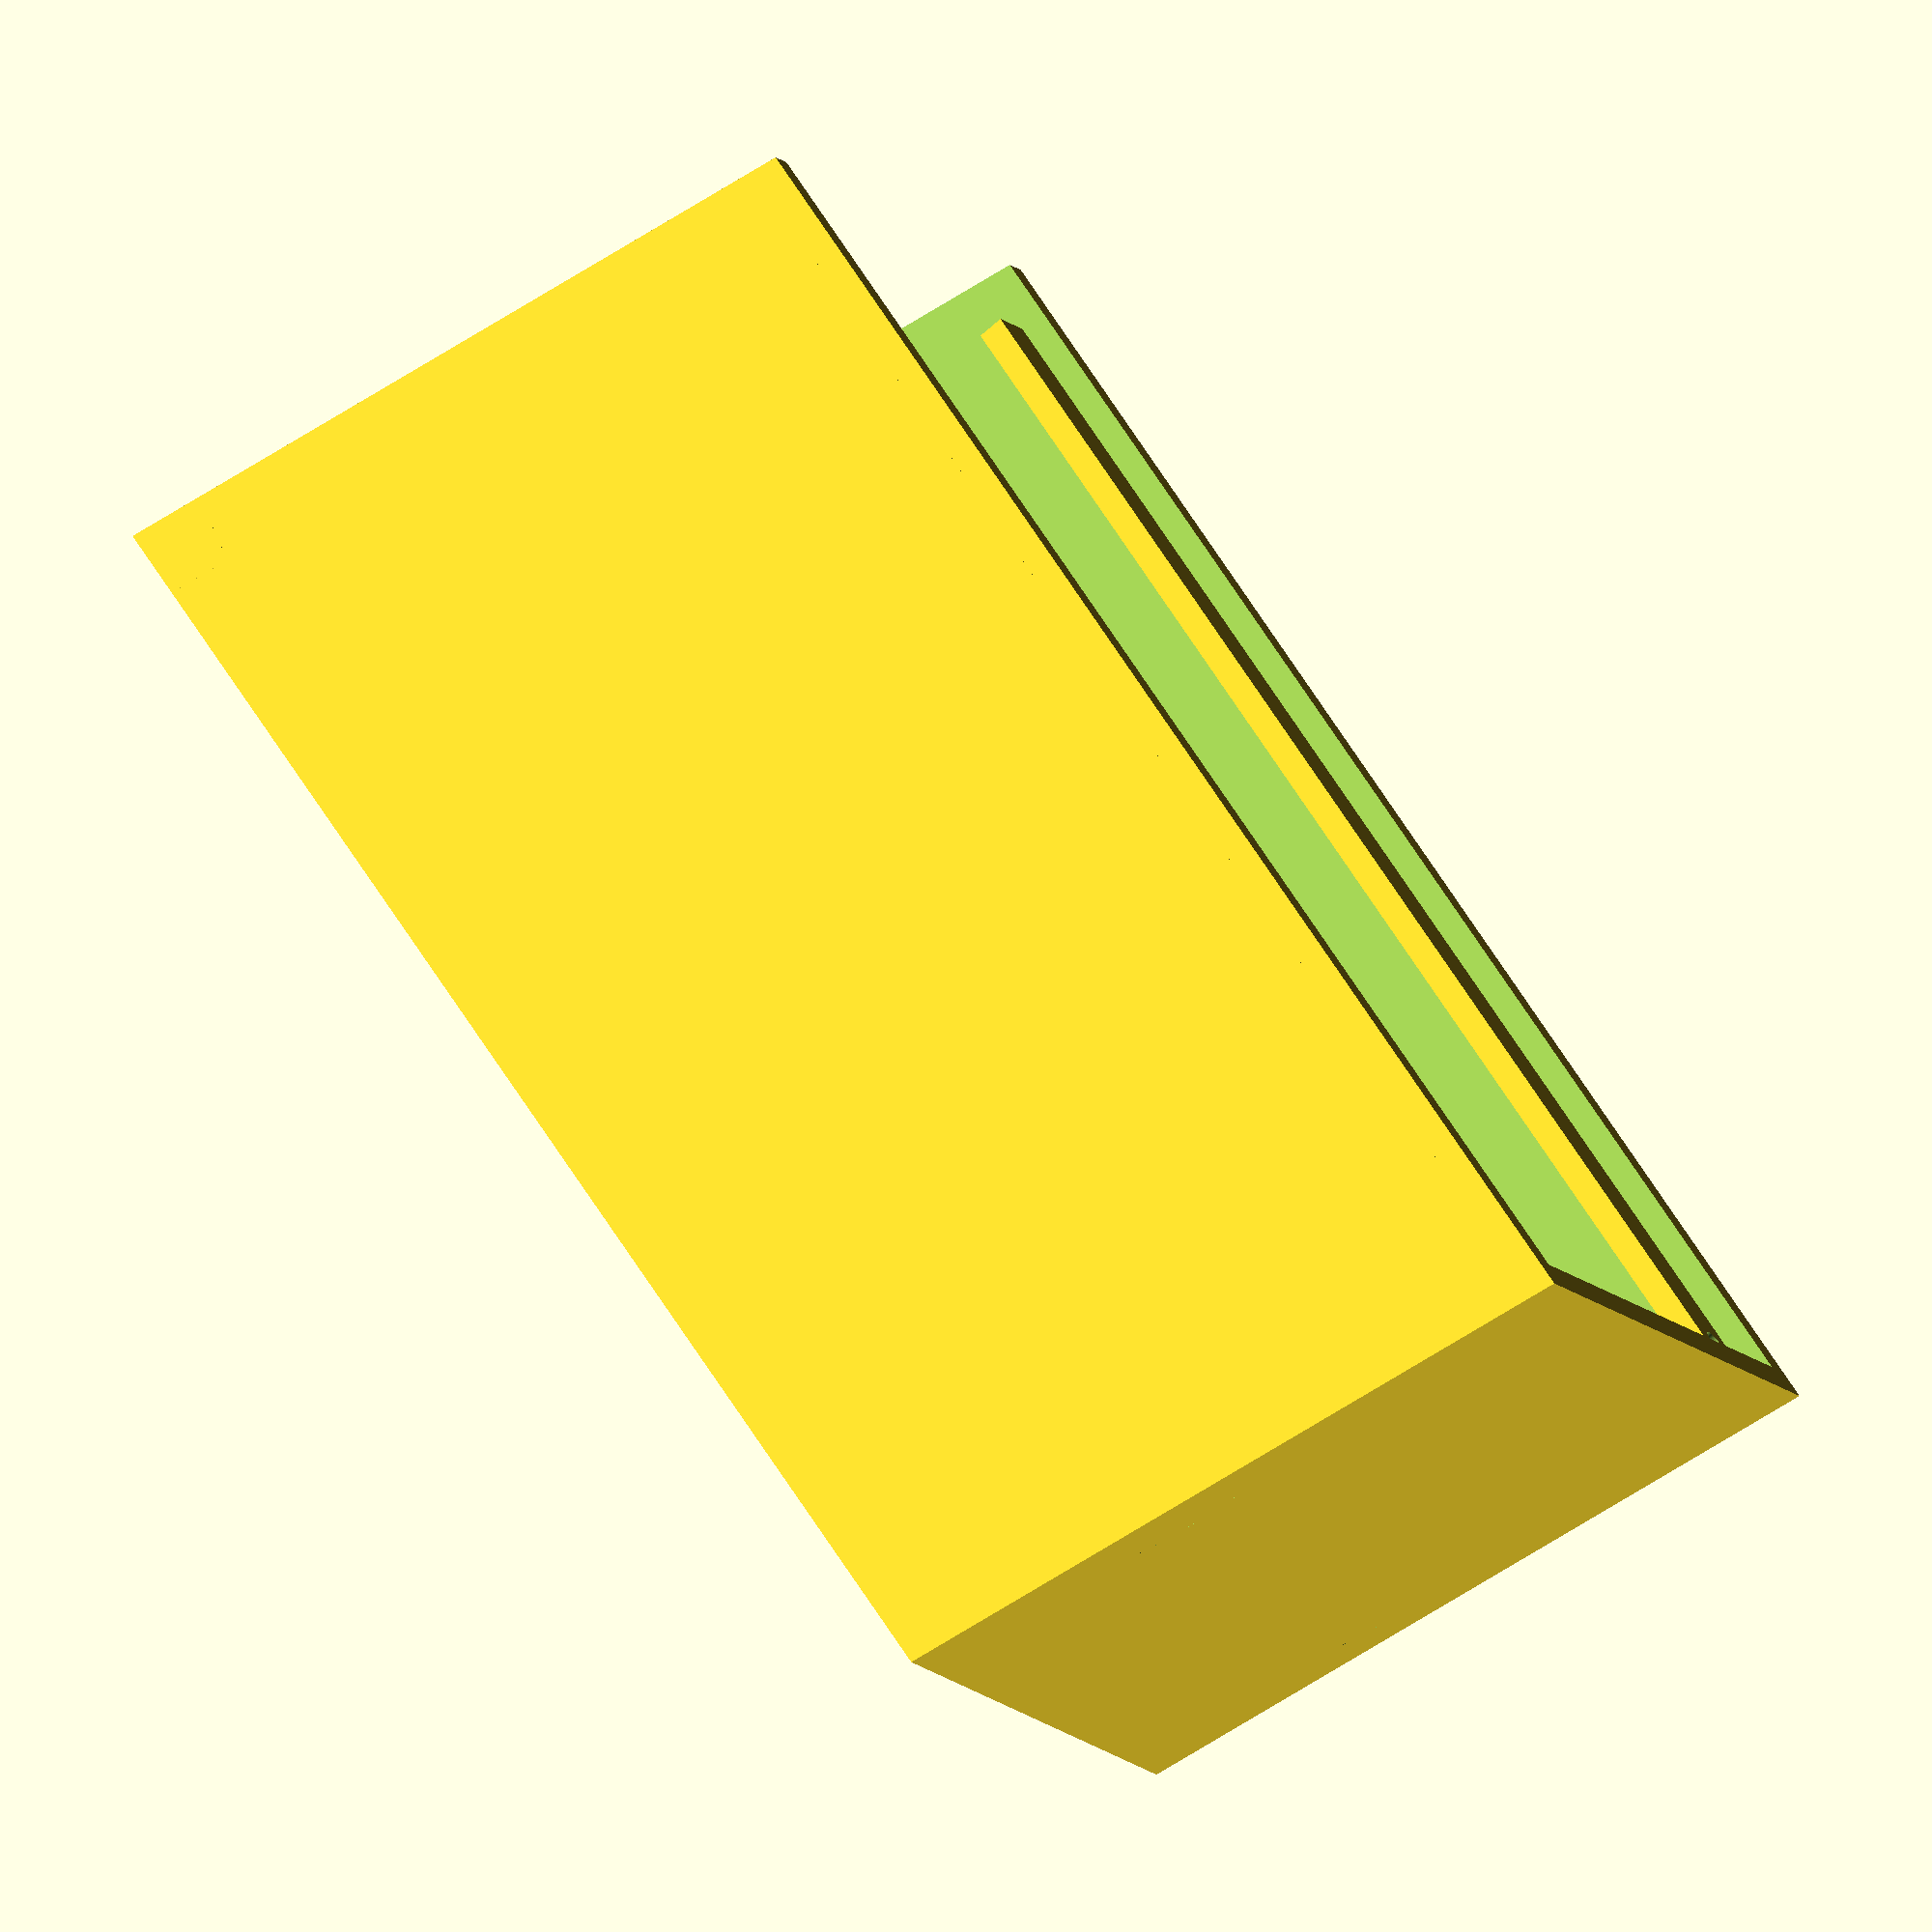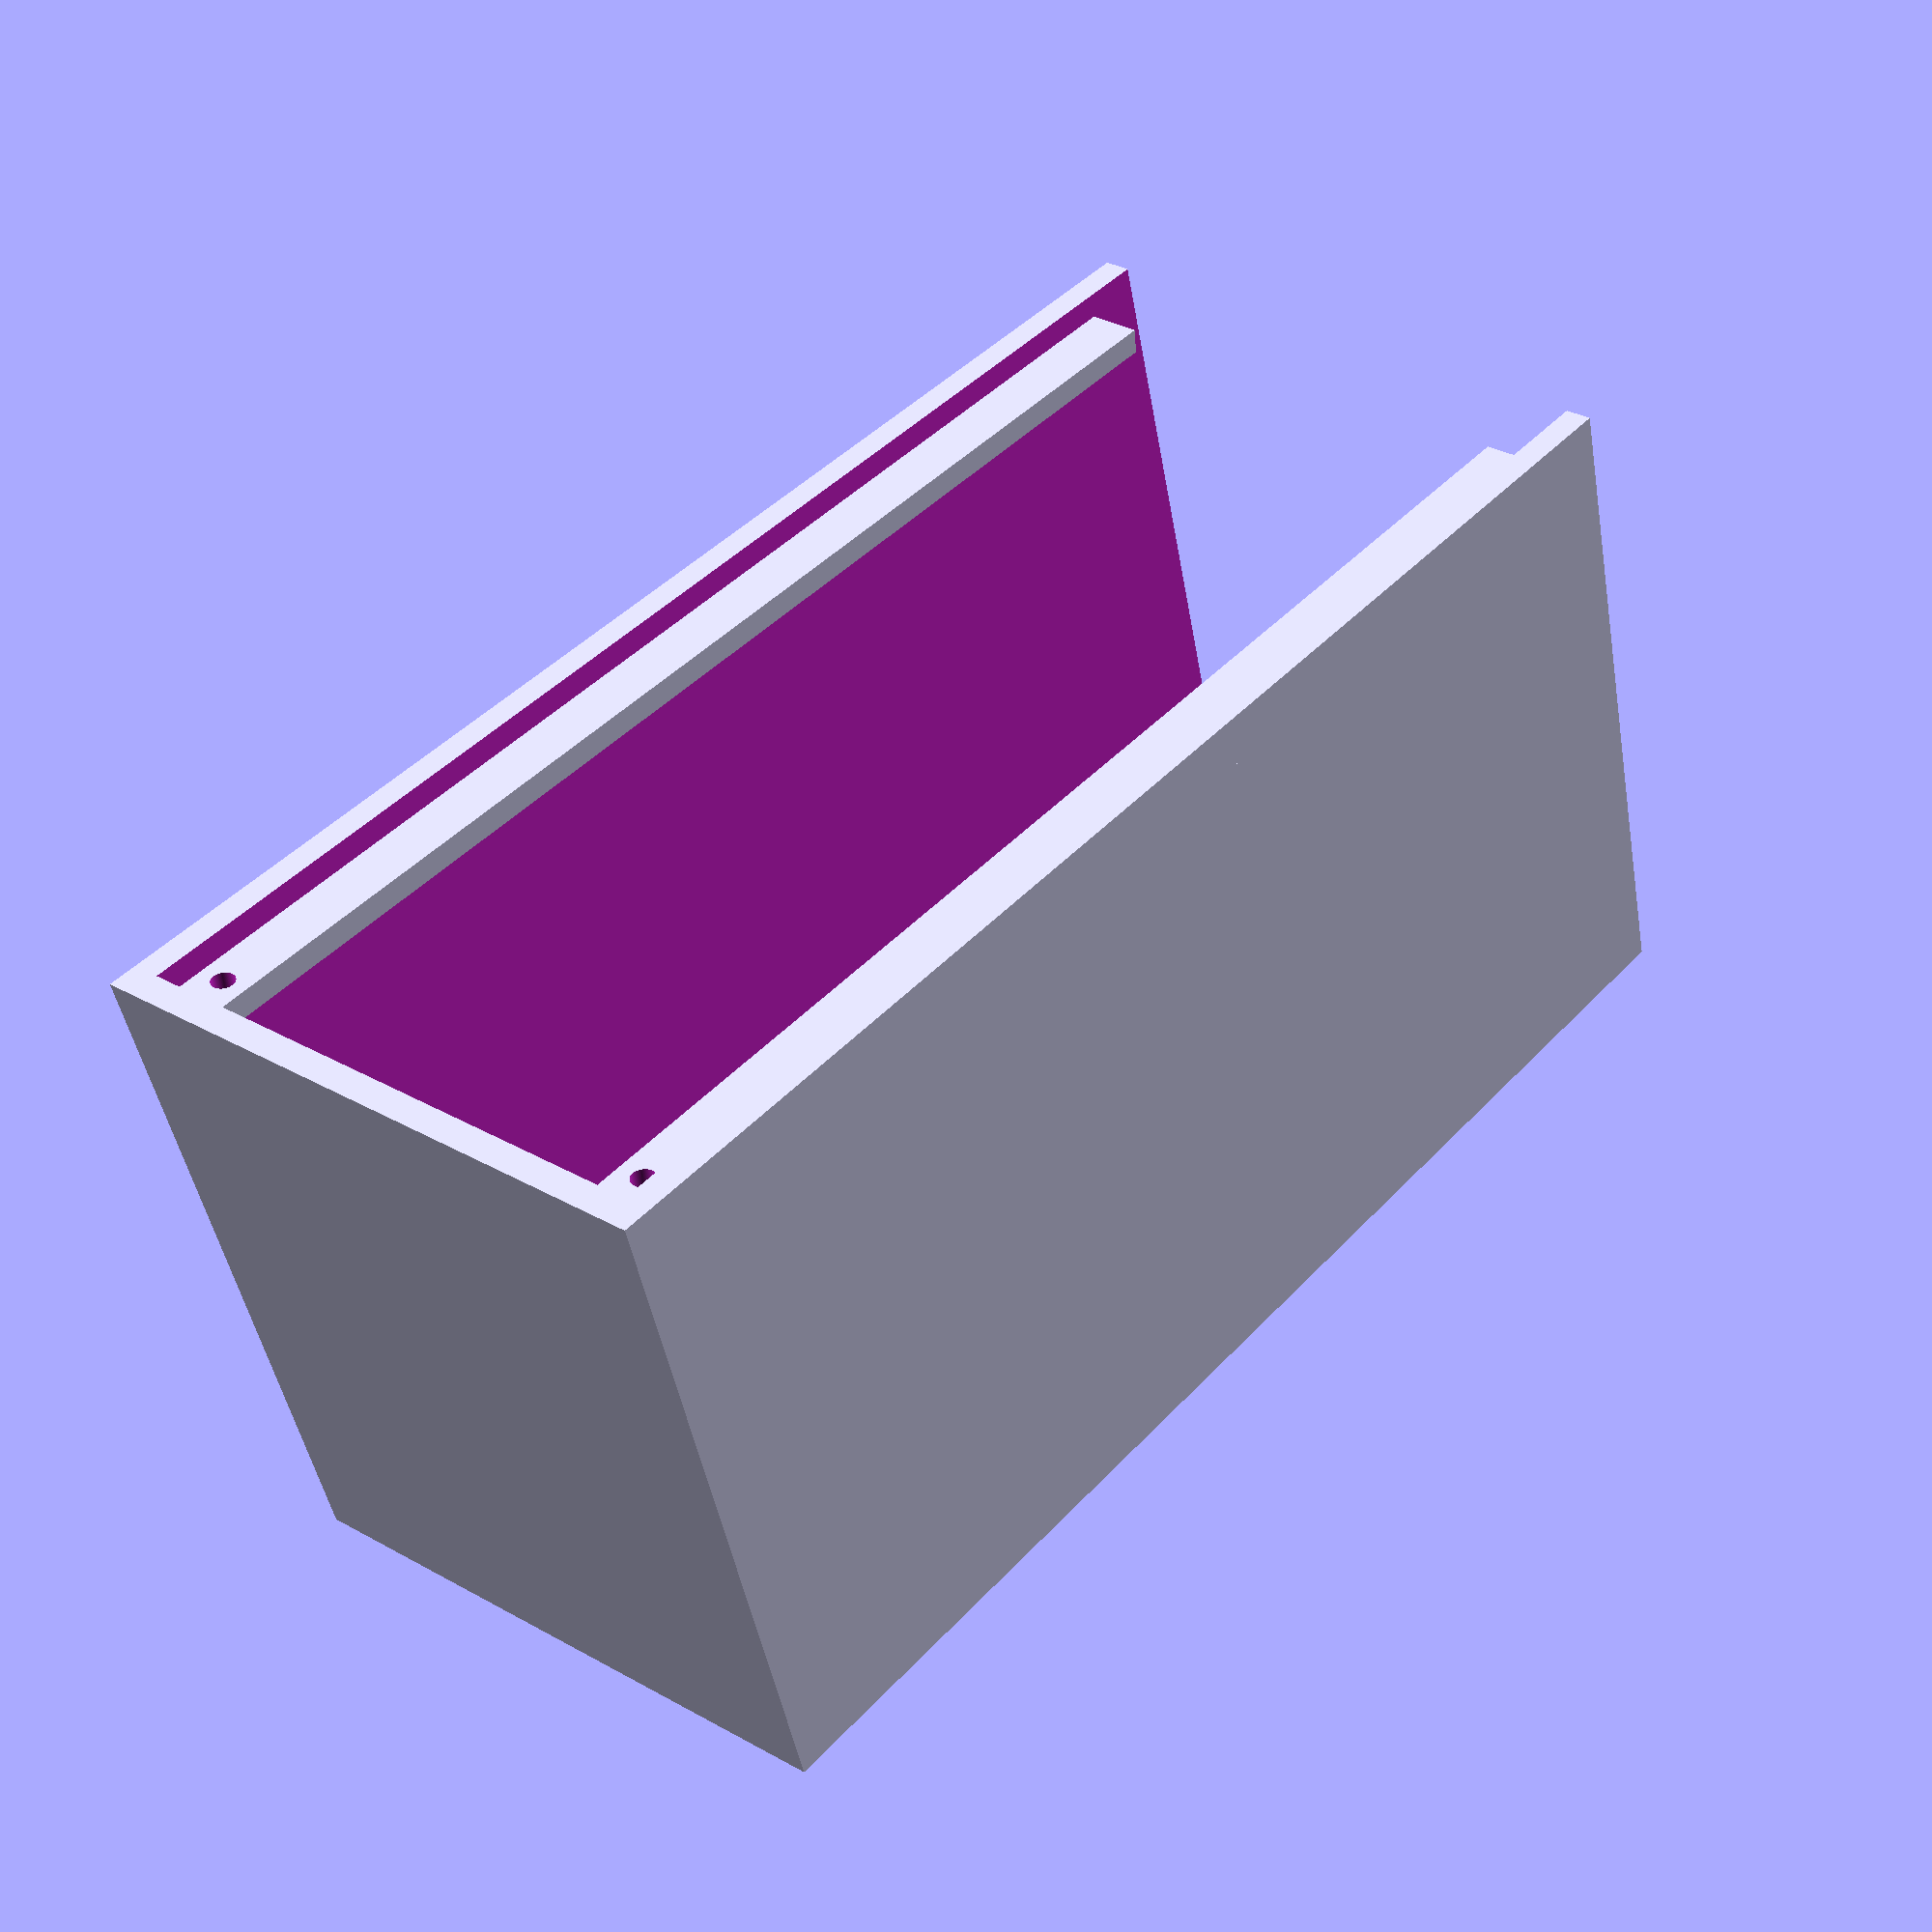
<openscad>
led_gap = 11.6;
led_edge = 5;
width = led_edge * 2 + led_gap * 3;
length = led_edge * 6 + led_gap * 7;
height = 57; 

module hours_and_minutes() {
  for ( led_position = [led_gap : led_gap+led_edge : length - led_gap ] ){
    translate([led_gap, led_position, 1]) cube([led_edge,led_edge,5]);  
  };

  for ( led_position = [led_gap : led_gap+led_edge : length - led_gap * 2] ){
    translate([led_gap*2+led_edge, led_position, 1]) cube([led_edge,led_edge,5]); 
  };
}

module esp32() {
  esp32_length = height+5;
  cube([width,esp32_length,2]);  
  translate([19, esp32_length - 14, 0]) { 
    difference() {
      cylinder($fn=128, h = 4, d = 4);
      cylinder($fn=128, h = 5, d = 2);
    }
  }
  translate([width-5, esp32_length - 53, 0]) {
    difference() {
      cylinder($fn=128, h = 4, d = 4);
      cylinder($fn=128, h = 5, d = 2);  
    }
  }

}

module front(case_width,case_length,case_height) {
  intersection() {
    translate([0,0,-12]) rotate([80,0,0]) cube([case_width,case_height*2,2]);
    translate([0,0,0]) cube([case_width,case_length,case_height]);
  }
}

module back(case_width,case_length,case_height) {
  translate([0,case_length+10.2,case_height]) rotate([180,0,0]) front(case_width,case_length,case_height);
}

module case_brick() {
  hull() {
    front(width,length,height);
    back(width,length,height);
  }
}

module case_space(wall_width) {
  hull() {
    translate([wall_width,-wall_width,wall_width]) {
      front(width-wall_width*2,length,height);
      back(width-wall_width*2,length,height);
    }
  }  
}

module touch_sensor() { 
  touch_sensor_length = 20;

  translate([0,length,0]) rotate([80,0,0])  {
    //cube([width,height,2]);

    translate([width/2-10, (height/2) - 6 + 10, 0]) { 
      translate([20,0,0]) difference() {
        cylinder($fn=128, h = 4, d = 4);
        cylinder($fn=128, h = 5, d = 2);
      }
    }

    translate([width/2-10, (height/2) - 6 - 10, 0]) { 
      difference() {
        cylinder($fn=128, h = 4, d = 4);
        cylinder($fn=128, h = 5, d = 2);
      }
    }

  }
}

module leg() {
  difference() {
    cylinder($fn=128, h = 4, d = 4);
    cylinder($fn=128, h = 5, d = 2);
  }
}

module case() {
  difference() {
    case_brick();
    case_space(2);
    hours_and_minutes();
  }
  cover_guides();
  touch_sensor();
  translate([width/2,length/3,0]) leg();
  translate([width/2,length/1.5,0]) leg(); 
}

module cover_guides() {
  difference() {
    translate([0,14.8,height-4]) {

      intersection() {
        union() {
          cube([6,length-7,2]);
          //translate([1,0,-8.6]) rotate([0,-60,0]) cube([10,length,6]);
        }
        //translate([0,0,-10]) cube([6,length-7,12]);
      }

      intersection() {
        union() {
          translate([width-6,0,0]) {
            cube([6,length-7,2]);
            //translate([0,0,0]) rotate([0,60,0]) cube([10,length,6]);
          }
        }
        //translate([width-6,0,-10]) cube([6,length-7,12]);
      }

    }
    translate([width-4,length+4,0]) cylinder($fn=128, h = 70, d = 1.75);
    translate([4,length+4,0]) cylinder($fn=128, h = 70, d = 1.75);
  }
  rotate([80,0,0]) {
    //translate([width-6,2,-9]) cube([6,54.74,4]);
    //translate([0,2,-9]) cube([6,54.74,4]);
    
    difference() {
      translate([width-6,1,-5.6]) cube([6,5,4]);
      translate([width-4,4.4,-8]) cylinder($fn=128, h = 7, d = 1.75);
    }
    difference() {
      translate([0,1,-5.6]) cube([6,5,4]);
      translate([4,4.4,-8]) cylinder($fn=128, h = 7, d = 1.75);
    }
  }
}



module top_cover() {
  intersection() {
    intersection() {
      case_space(2);
      case_brick();
    }
    translate([width,-0.4,0]) rotate([-80,180,0]) esp32();
  }

  intersection() {
    case_space(2);
    case_brick();
    translate([0,0,height-2]) cube([500,500,2]);
  }

}

module top_cover_with_holes() {
  difference() {
    top_cover();
    translate([(width-8)/2,14,height-3]) cube([8,3,50]); // micro usb
    rotate([80,0,0]) {
      translate([width-4,4.4,-5]) cylinder($fn=128, h = 7, d = 1.75);
      translate([4,4.4,-50]) cylinder($fn=128, h = 70, d = 1.75);
    }

    translate([width-4,length+4,0]) cylinder($fn=128, h = 70, d = 1.75);
    translate([4,length+4,0]) cylinder($fn=128, h = 70, d = 1.75);
  }
}
module display_cover() {
  translate([width+10,0,0]) {
    difference() {
      translate([(width-(led_gap*2+led_edge))/2,led_gap,0]) {
        cube([led_gap*2+led_edge,length-led_gap*2,2]);
      }

      translate([width/2,length/3,-0.1]) cylinder($fn=128, h = 5, d = 2);
      translate([width/2,length/3,1]) cylinder($fn=128, h = 2, d = 4);

      translate([width/2,length/1.5,-0.1]) cylinder($fn=128, h = 5, d = 2);
      translate([width/2,length/1.5,1]) cylinder($fn=128, h = 2, d = 4);
    }
  }
}

//rotate([0,-90,0]) translate([-2,0,0]) top_cover_with_holes();
case();
//display_cover();

</openscad>
<views>
elev=251.5 azim=308.0 roll=228.5 proj=o view=wireframe
elev=52.3 azim=217.5 roll=3.5 proj=p view=wireframe
</views>
